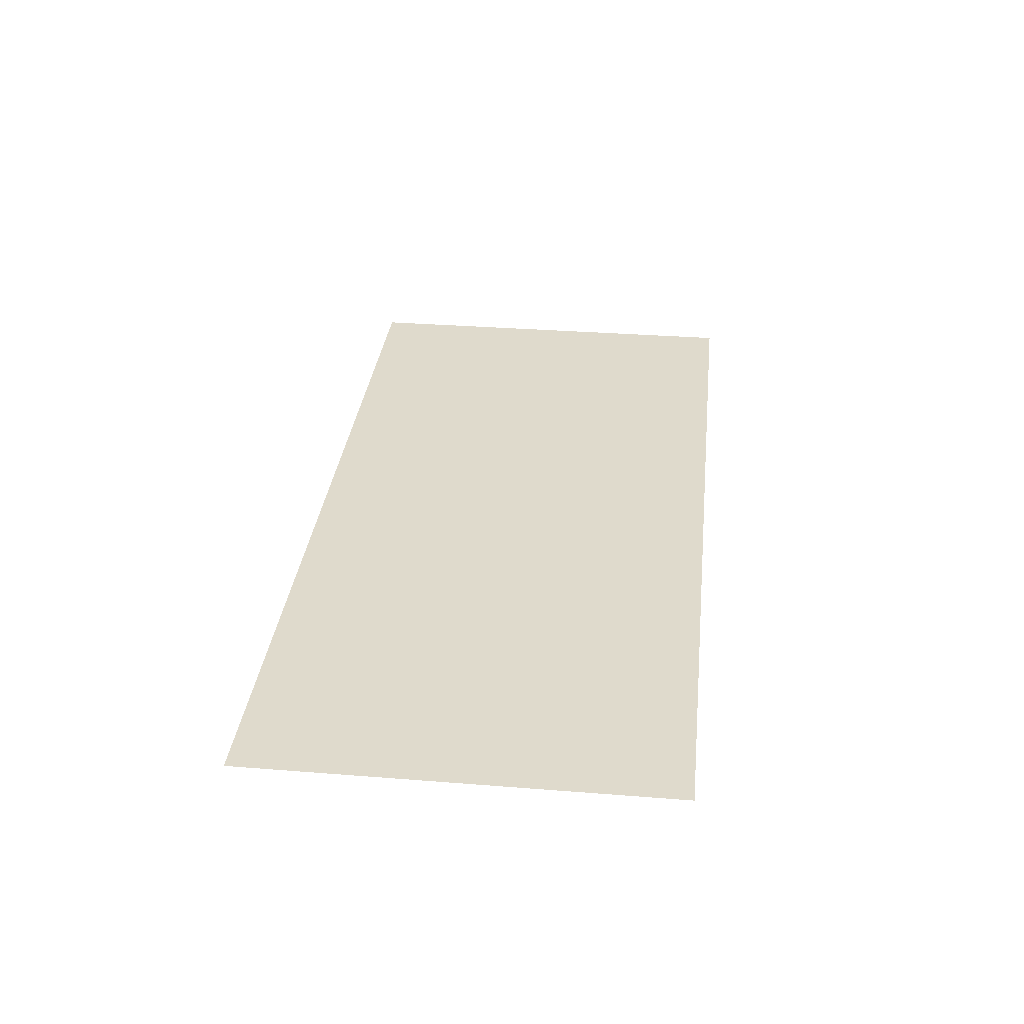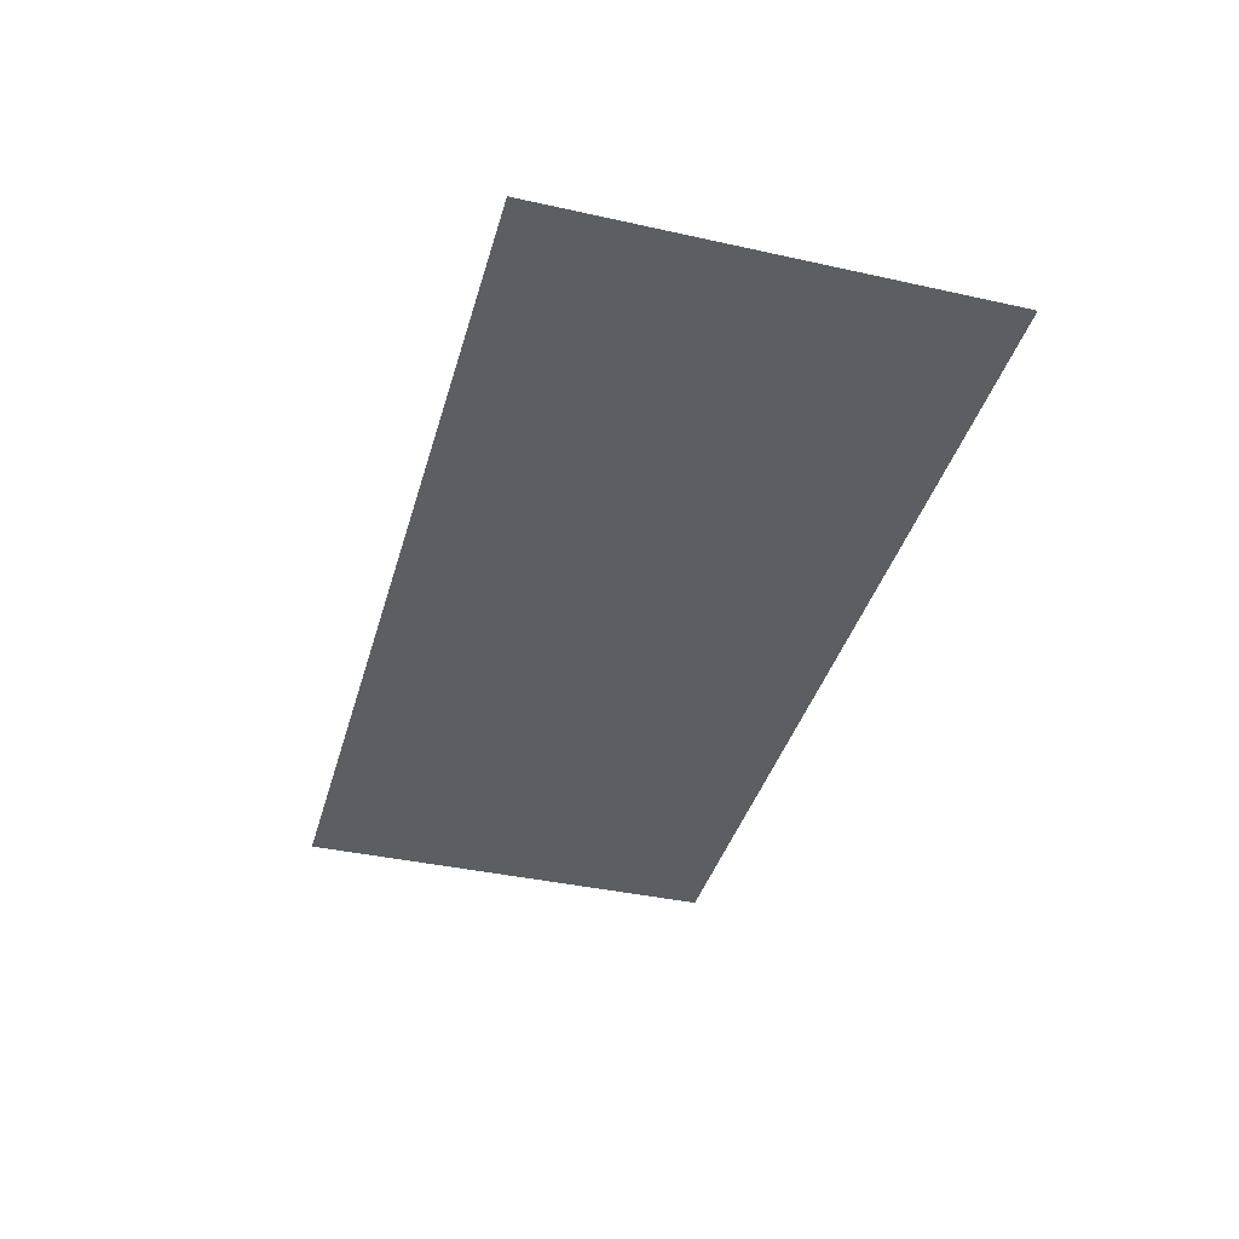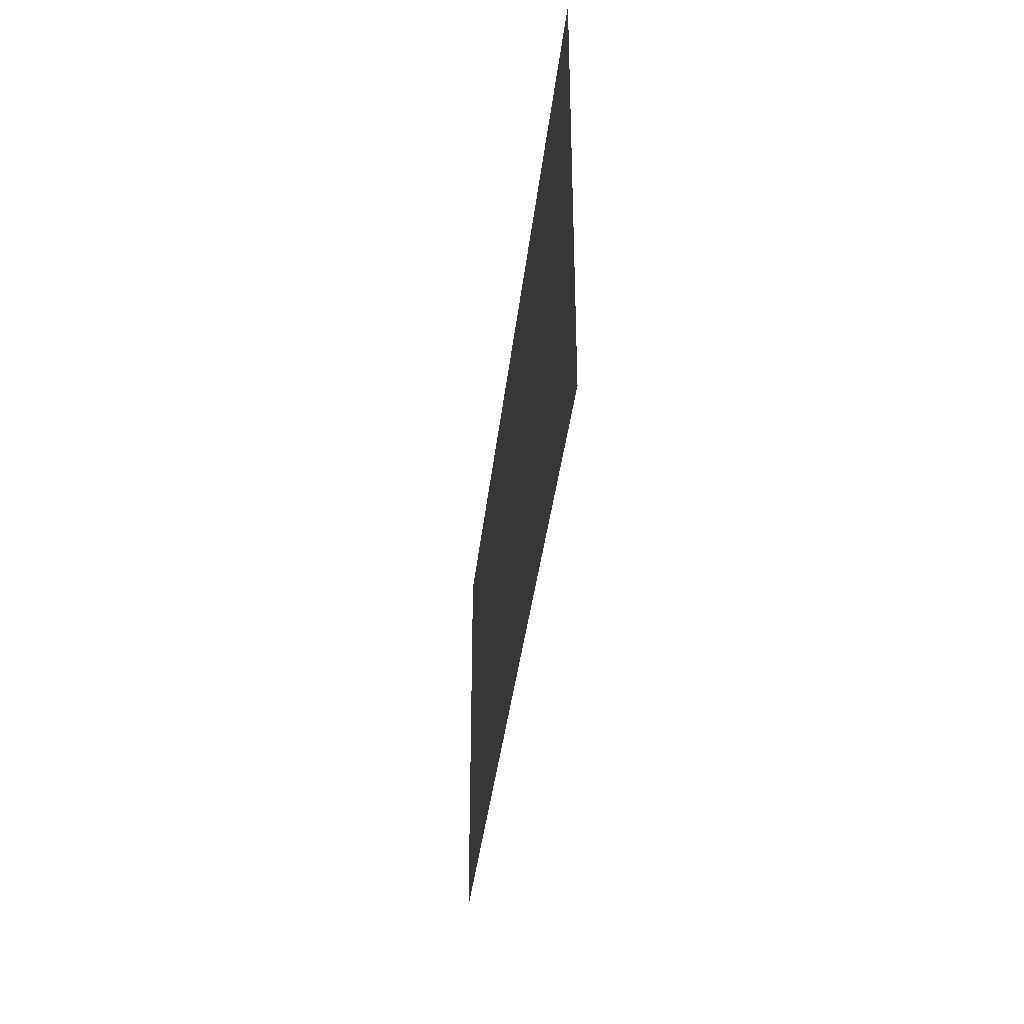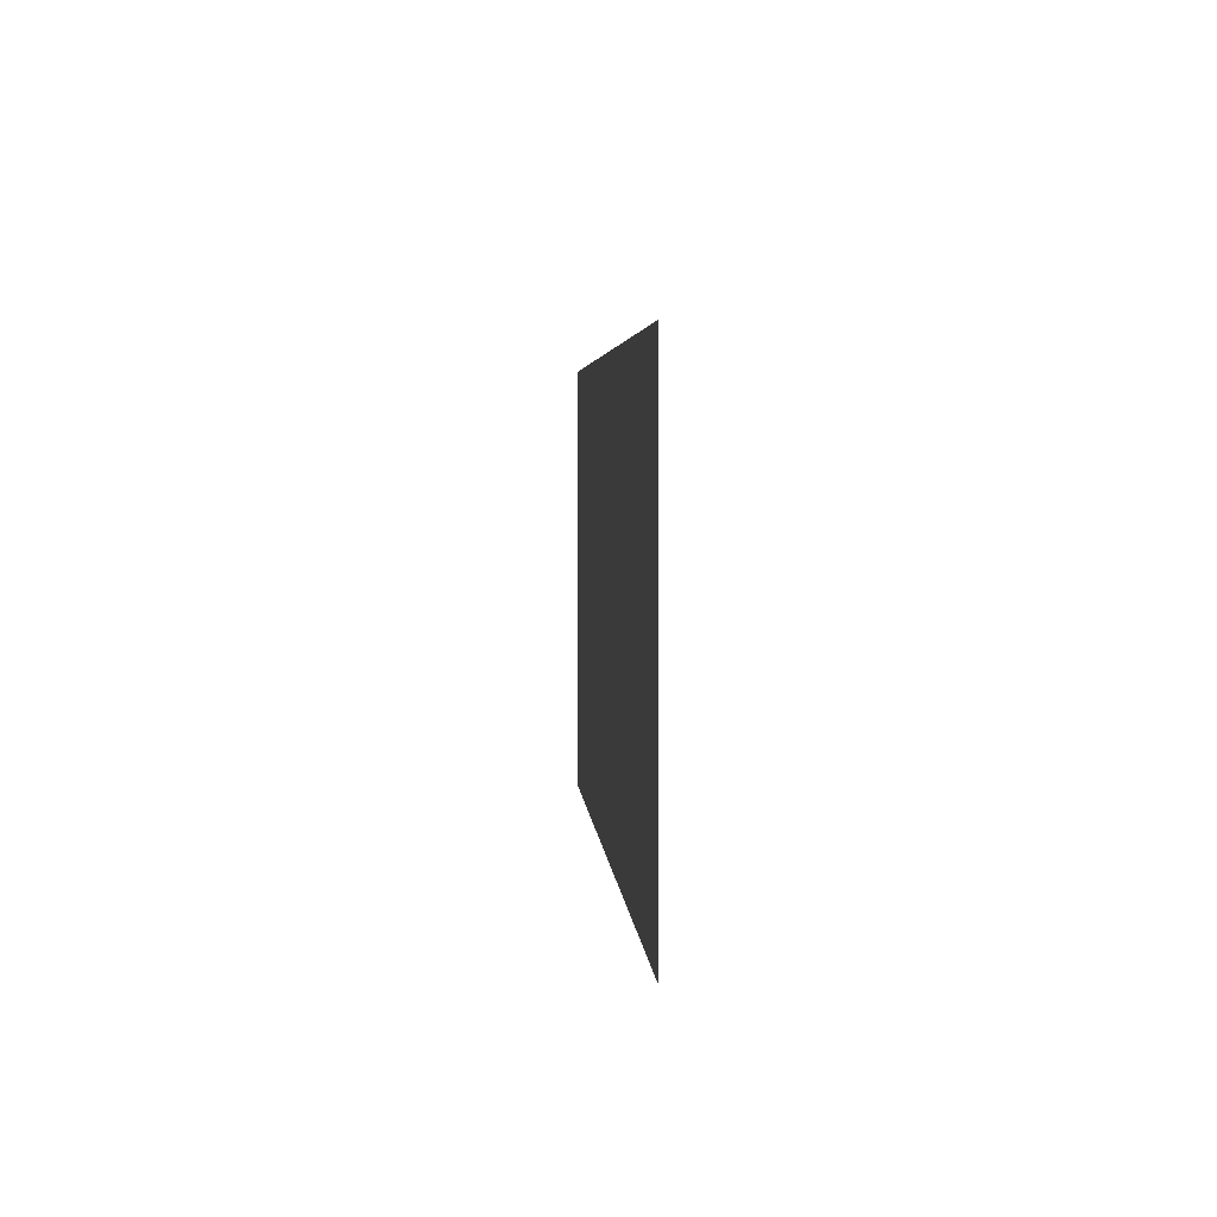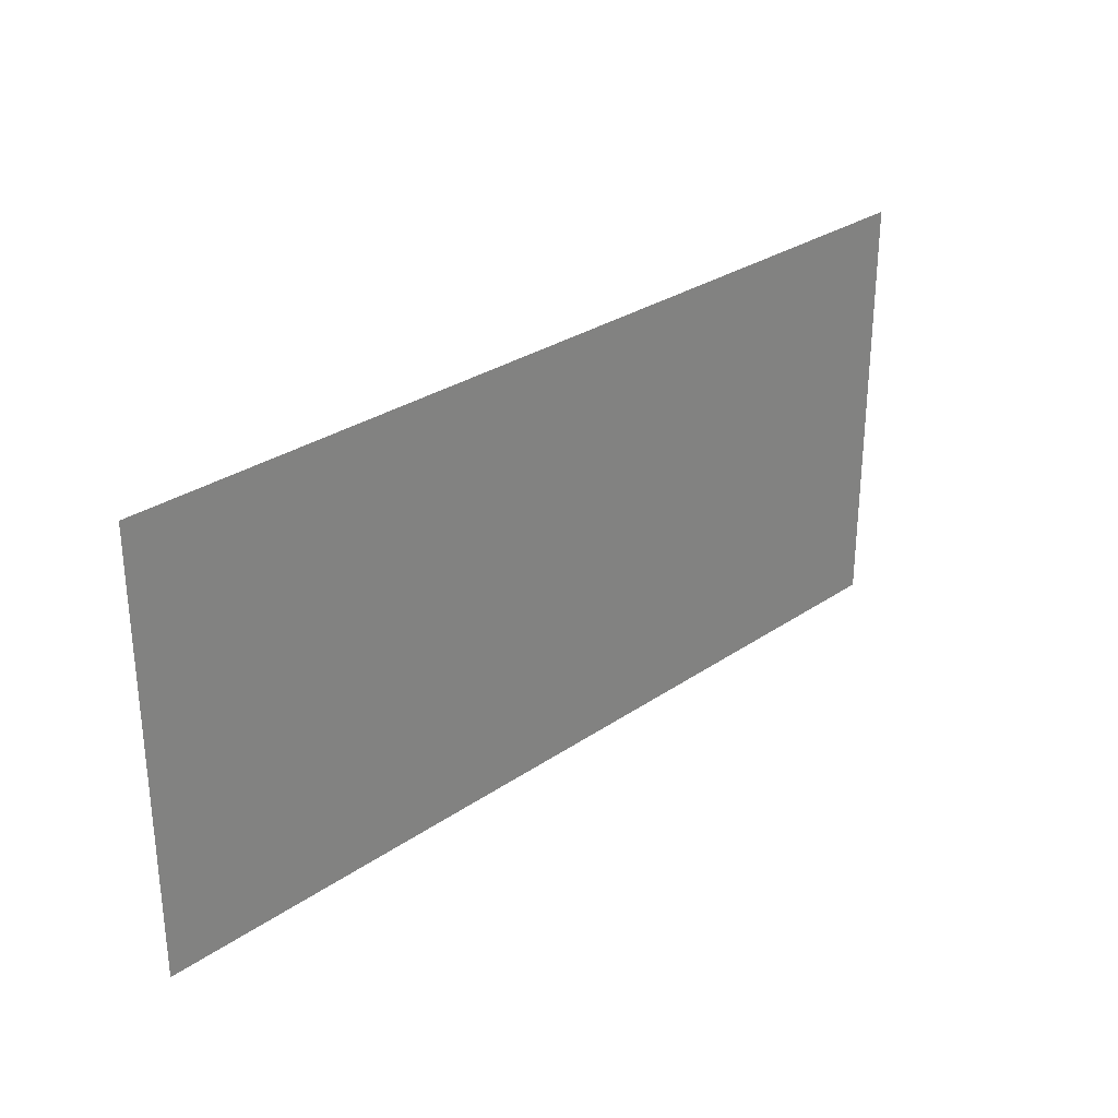
<metadata>
{"format":"obj","ext":"obj","renderer":"f3d","projection":"perspective","resolution":1024,"background":"white","views":[{"elev":32.4,"azim":-83.7,"up":"+Z"},{"elev":-39.1,"azim":-105.5,"up":"+Z"},{"elev":-35.9,"azim":-96.1,"up":"+Y"},{"elev":3.7,"azim":-94.0,"up":"+Y"},{"elev":29.1,"azim":-45.5,"up":"+Y"}]}
</metadata>
<code>
o back_mesh12.001
v -0.1474 -0.0784 -0
v -0.1474 0.0616 0
v 0.1526 0.0616 0
v 0.1526 -0.0784 -0
f 1 2 3
f 3 4 1

</code>
